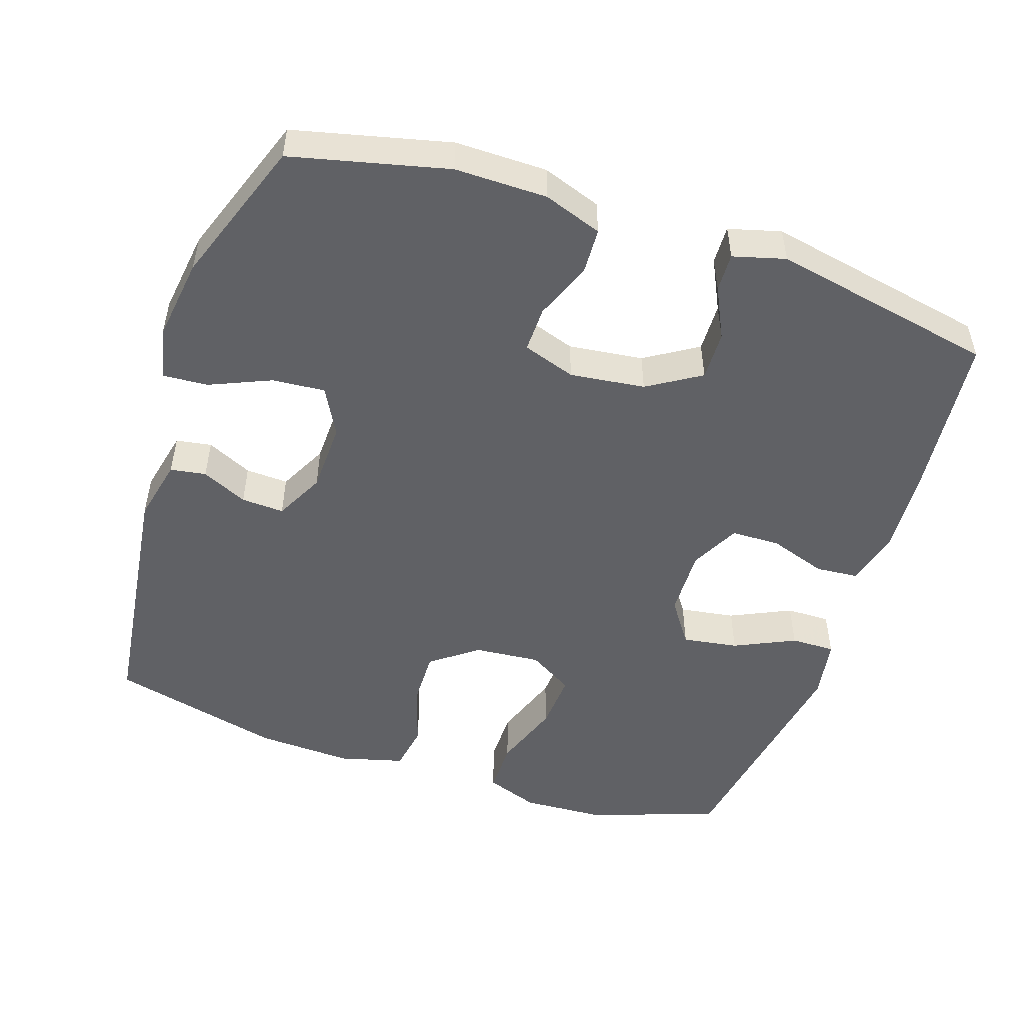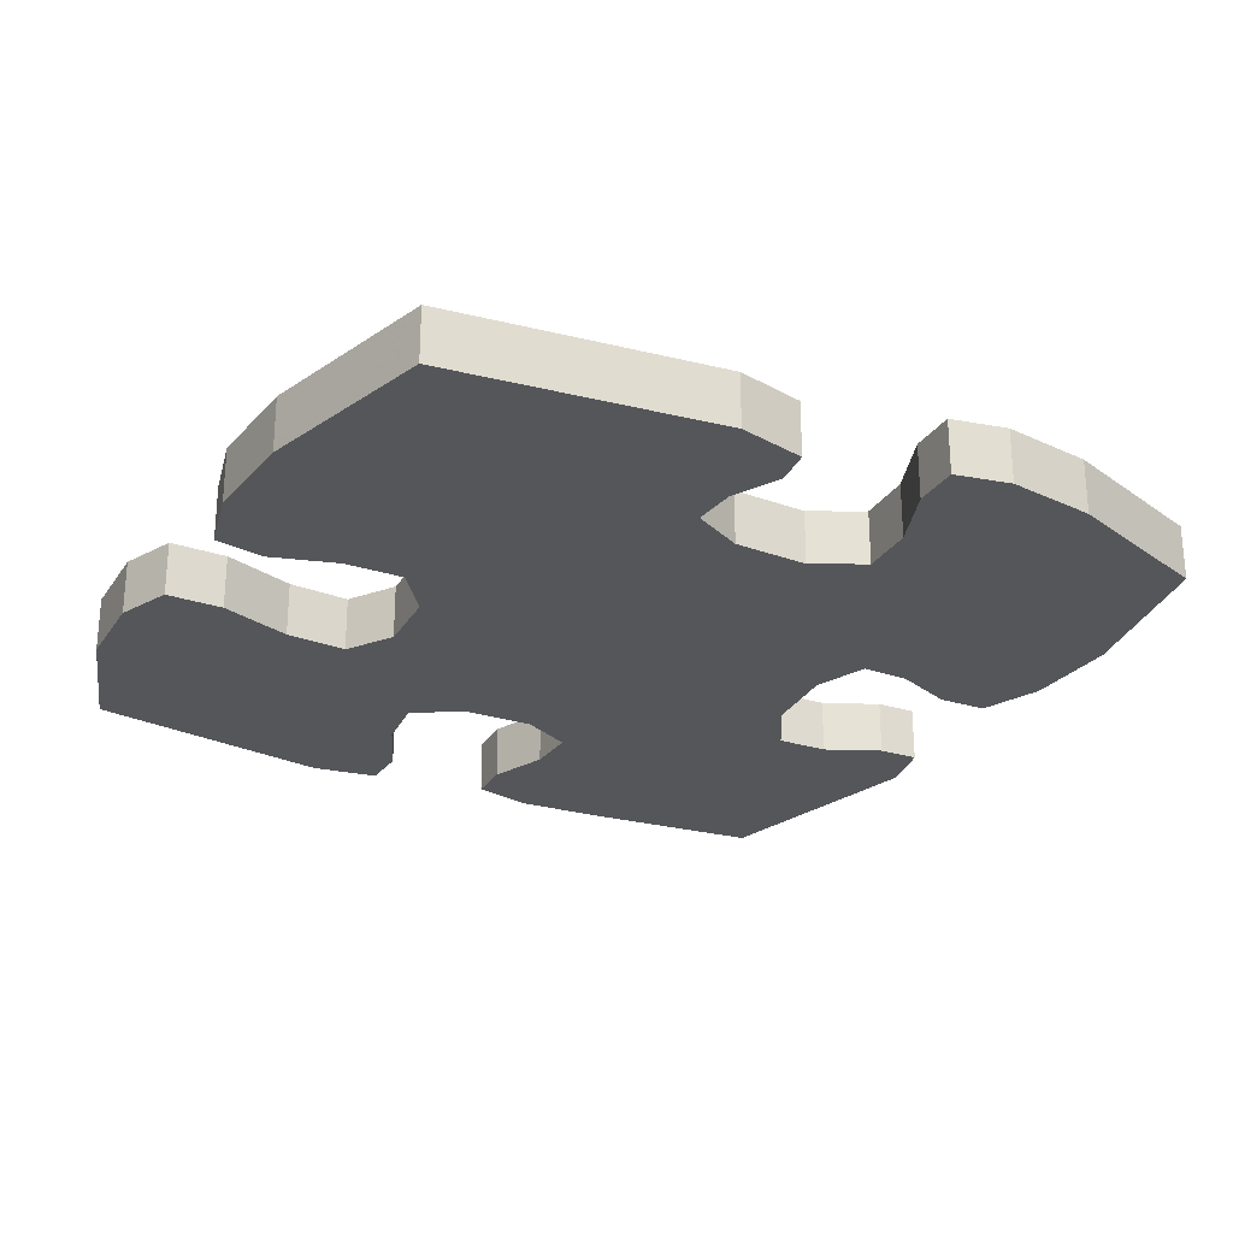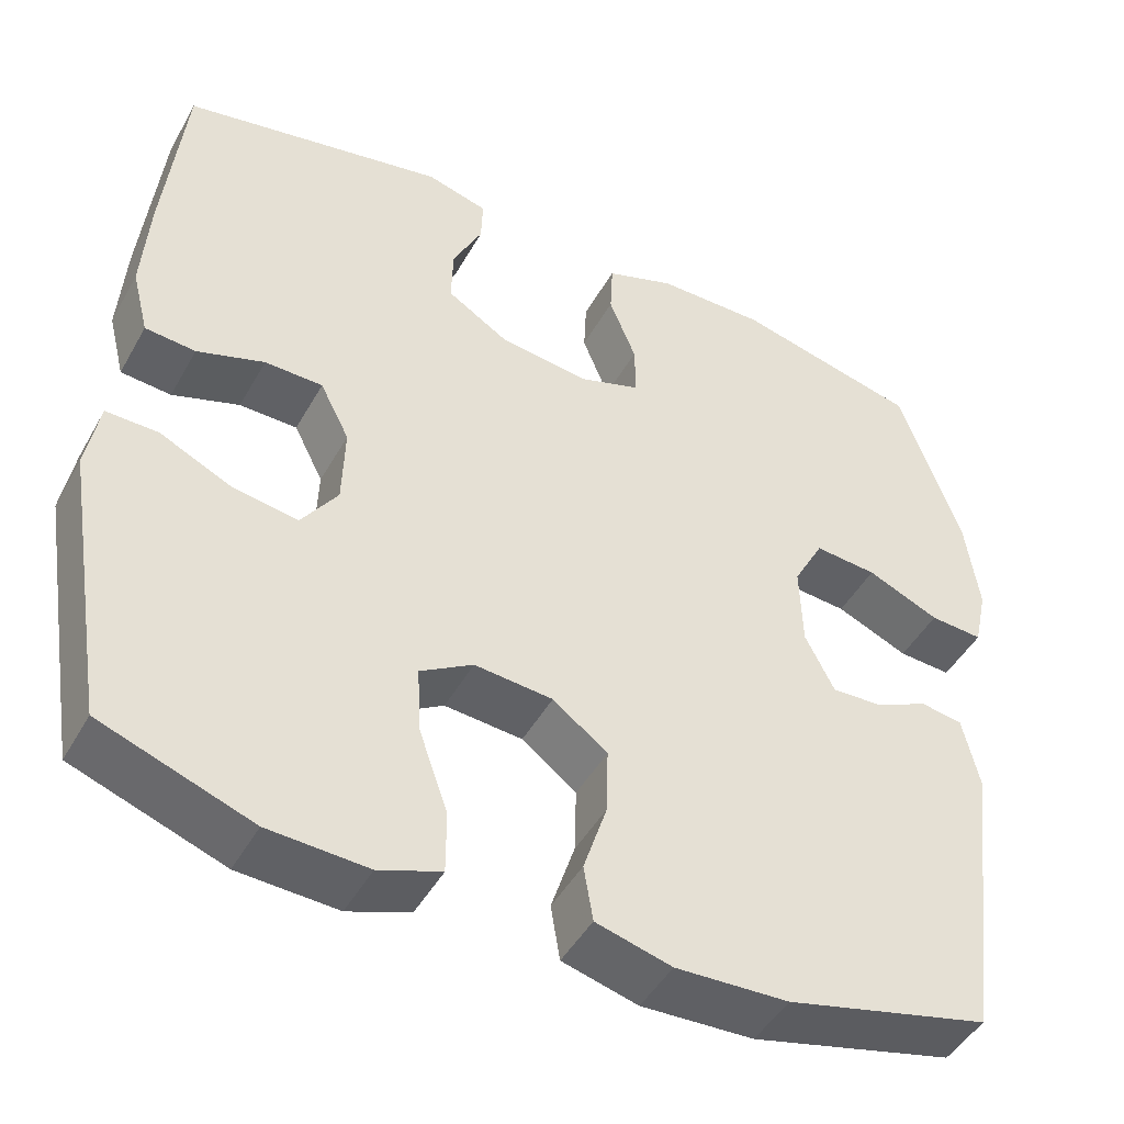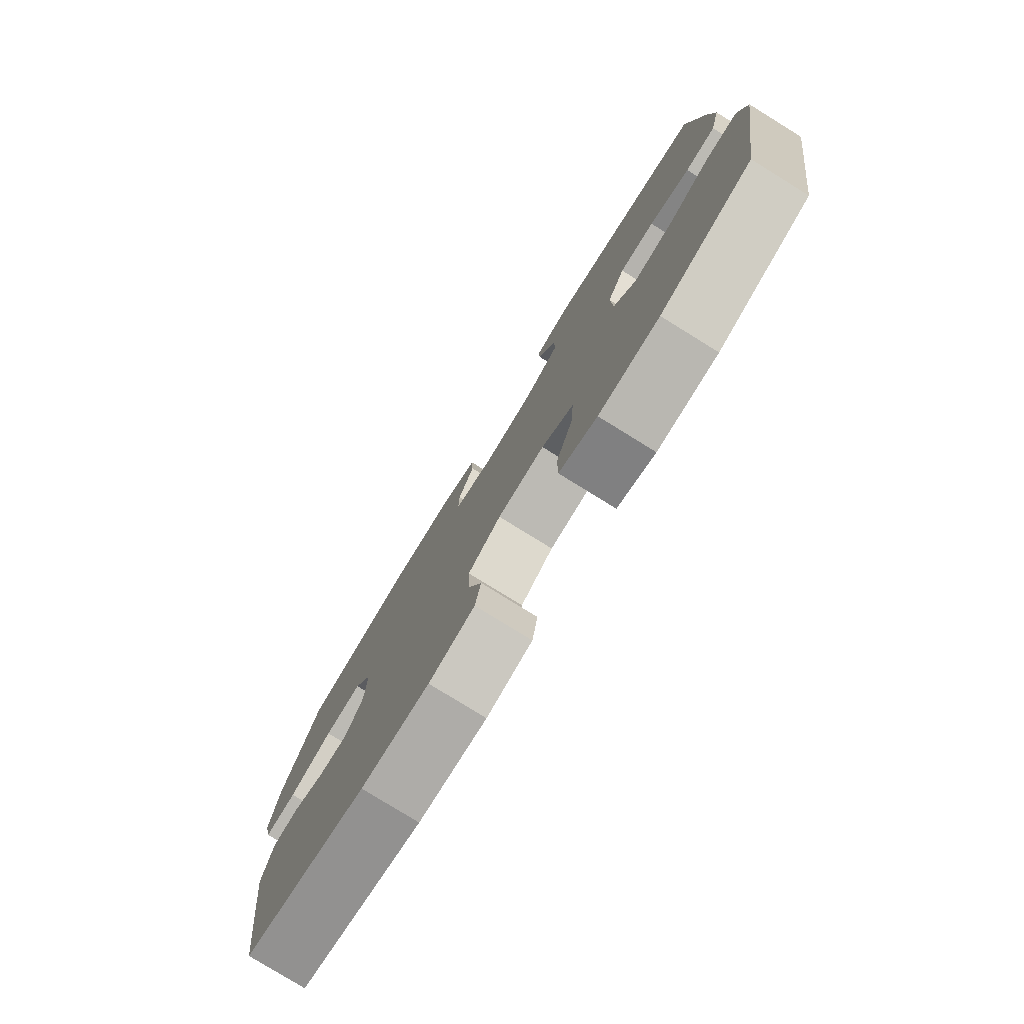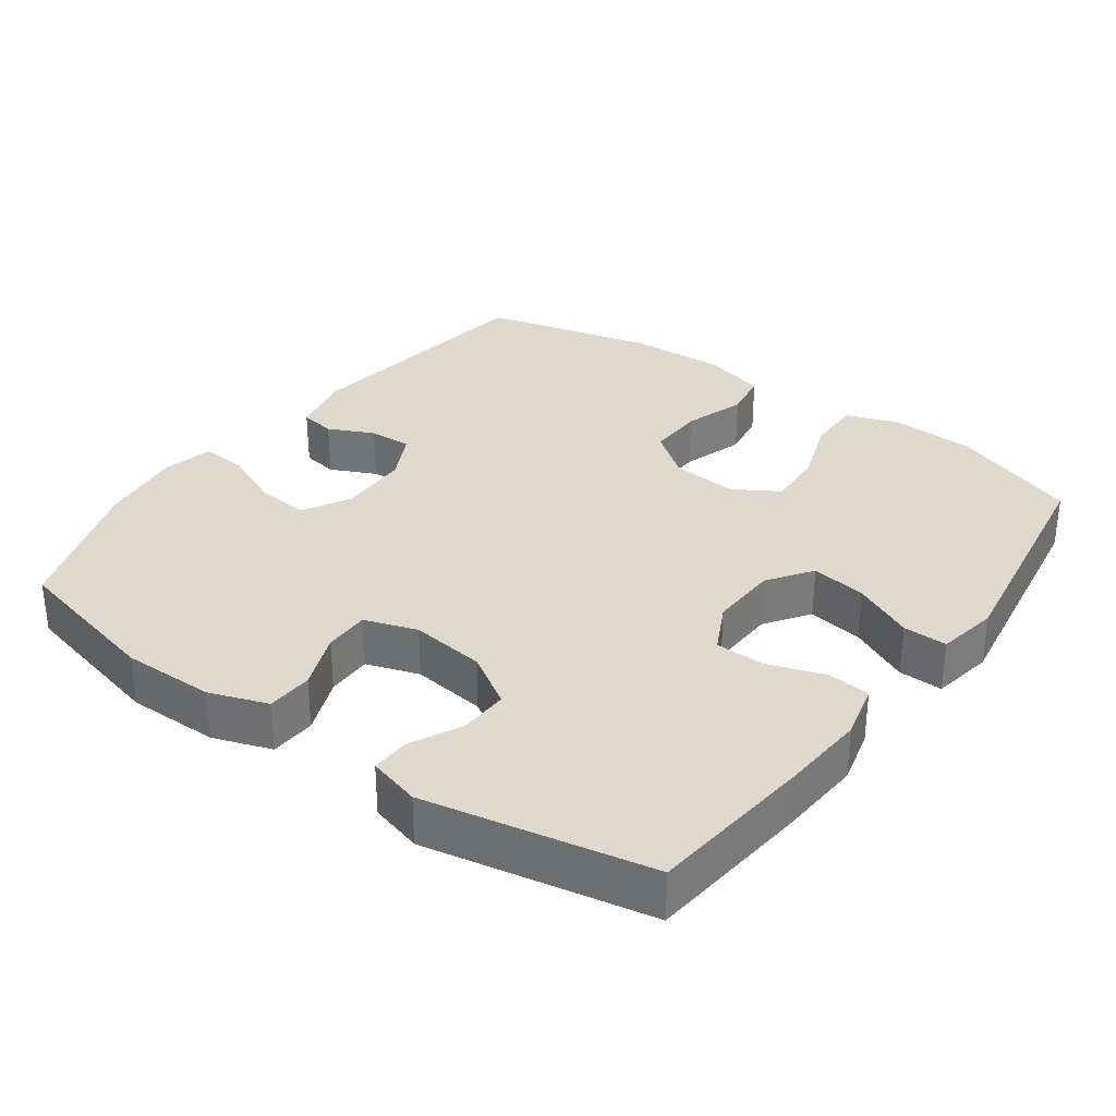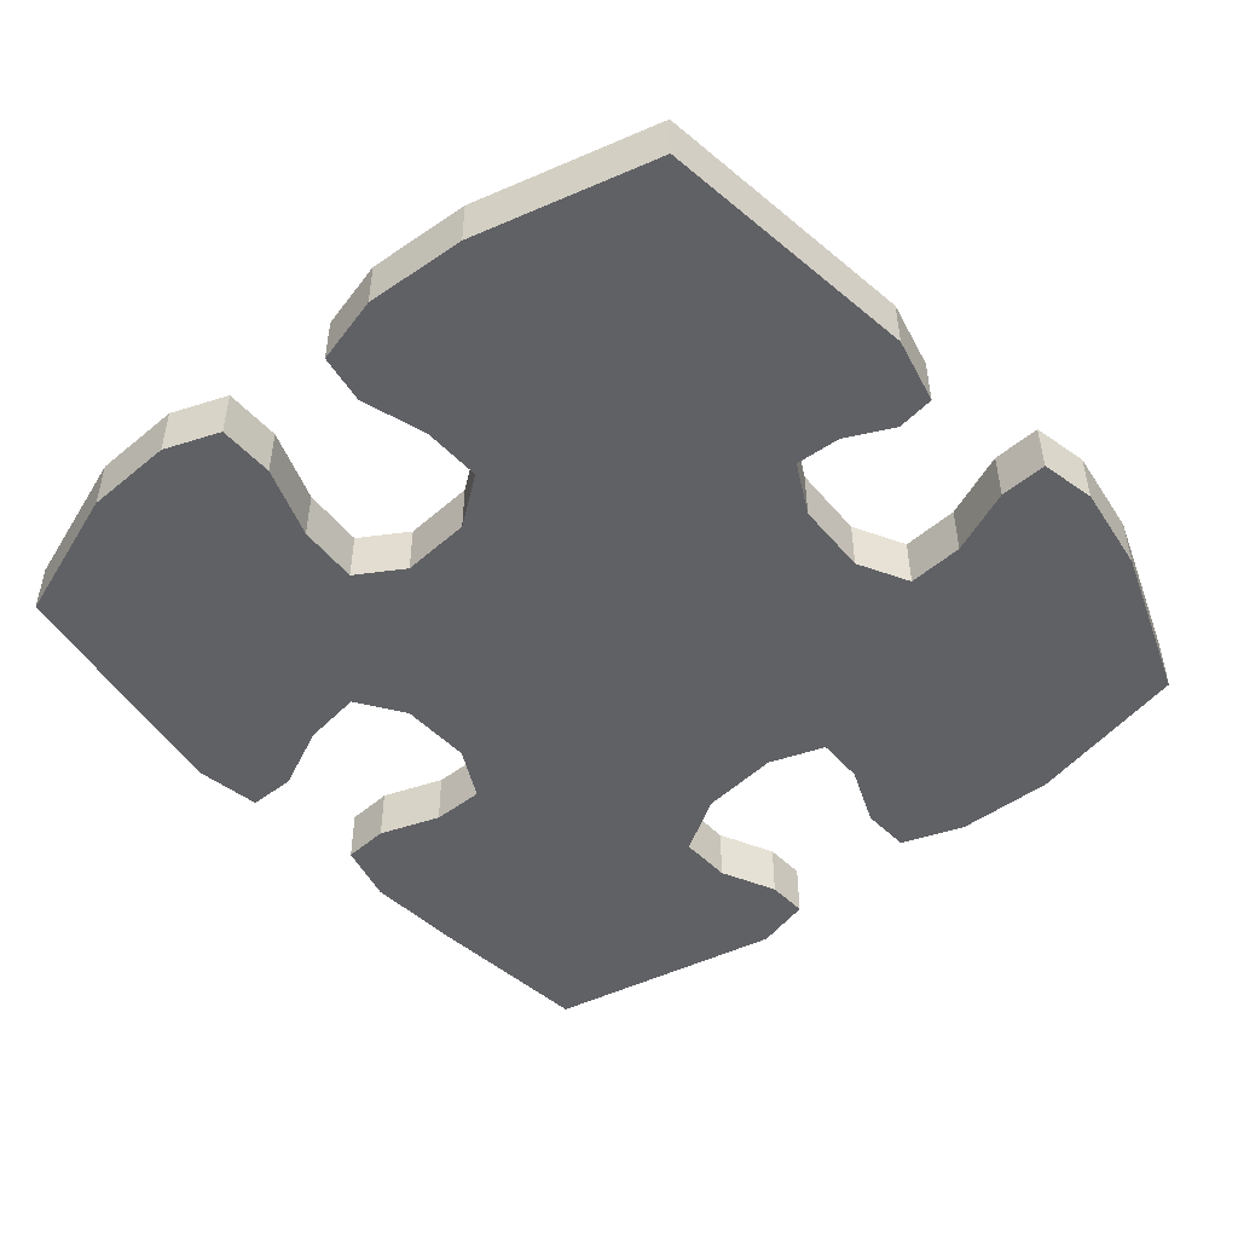
<metadata>
{"format":"obj","ext":"obj","renderer":"f3d","projection":"perspective","resolution":1024,"background":"white","views":[{"elev":-50.4,"azim":-18.4,"up":"+Y"},{"elev":-25.6,"azim":-119.1,"up":"+Y"},{"elev":-46.5,"azim":152.0,"up":"+Z"},{"elev":-79.2,"azim":58.3,"up":"+Z"},{"elev":32.1,"azim":36.1,"up":"+Y"},{"elev":-48.2,"azim":-140.3,"up":"+Y"}]}
</metadata>
<code>
v 0.5 0.07 0.5
v 0.524 0.07 0.268
v 0.532 0.07 0.148
v 0.512 0.07 0.069
v 0.452 0.07 0.064
v 0.372 0.07 0.091
v 0.303 0.07 0.09
v 0.268 0.07 0.021
v 0.271 0.07 -0.075
v 0.314 0.07 -0.137
v 0.392 0.07 -0.125
v 0.477 0.07 -0.085
v 0.539 0.07 -0.084
v 0.554 0.07 -0.17
v 0.5 0.07 -0.5
v 0.321 0.07 -0.564
v 0.203 0.07 -0.57
v 0.129 0.07 -0.543
v 0.129 0.07 -0.468
v 0.163 0.07 -0.372
v 0.168 0.07 -0.291
v 0.105 0.07 -0.253
v 0.012 0.07 -0.261
v -0.053 0.07 -0.31
v -0.051 0.07 -0.389
v -0.023 0.07 -0.476
v -0.034 0.07 -0.542
v -0.124 0.07 -0.566
v -0.258 0.07 -0.56
v -0.5 0.07 -0.5
v -0.546 0.07 -0.147
v -0.526 0.07 -0.058
v -0.476 0.07 -0.05
v -0.412 0.07 -0.08
v -0.352 0.07 -0.083
v -0.317 0.07 -0.014
v -0.314 0.07 0.085
v -0.35 0.07 0.152
v -0.424 0.07 0.146
v -0.51 0.07 0.109
v -0.573 0.07 0.105
v -0.589 0.07 0.178
v -0.573 0.07 0.295
v -0.5 0.07 0.5
v -0.282 0.07 0.552
v -0.153 0.07 0.551
v -0.071 0.07 0.522
v -0.068 0.07 0.457
v -0.1 0.07 0.377
v -0.101 0.07 0.313
v -0.027 0.07 0.288
v 0.078 0.07 0.301
v 0.152 0.07 0.347
v 0.15 0.07 0.416
v 0.115 0.07 0.488
v 0.113 0.07 0.542
v 0.186 0.07 0.562
v 0.5 0 0.5
v 0.524 0 0.268
v 0.532 0 0.148
v 0.512 0 0.069
v 0.452 0 0.064
v 0.372 0 0.091
v 0.303 0 0.09
v 0.268 0 0.021
v 0.271 0 -0.075
v 0.314 0 -0.137
v 0.392 0 -0.125
v 0.477 0 -0.085
v 0.539 0 -0.084
v 0.554 0 -0.17
v 0.5 0 -0.5
v 0.321 0 -0.564
v 0.203 0 -0.57
v 0.129 0 -0.543
v 0.129 0 -0.468
v 0.163 0 -0.372
v 0.168 0 -0.291
v 0.105 0 -0.253
v 0.012 0 -0.261
v -0.053 0 -0.31
v -0.051 0 -0.389
v -0.023 0 -0.476
v -0.034 0 -0.542
v -0.124 0 -0.566
v -0.258 0 -0.56
v -0.5 0 -0.5
v -0.546 0 -0.147
v -0.526 0 -0.058
v -0.476 0 -0.05
v -0.412 0 -0.08
v -0.352 0 -0.083
v -0.317 0 -0.014
v -0.314 0 0.085
v -0.35 0 0.152
v -0.424 0 0.146
v -0.51 0 0.109
v -0.573 0 0.105
v -0.589 0 0.178
v -0.573 0 0.295
v -0.5 0 0.5
v -0.282 0 0.552
v -0.153 0 0.551
v -0.071 0 0.522
v -0.068 0 0.457
v -0.1 0 0.377
v -0.101 0 0.313
v -0.027 0 0.288
v 0.078 0 0.301
v 0.152 0 0.347
v 0.15 0 0.416
v 0.115 0 0.488
v 0.113 0 0.542
v 0.186 0 0.562
f 4 5 6
f 3 4 6
f 2 3 6
f 1 2 6
f 57 1 6
f 56 57 6
f 55 56 6
f 54 55 6
f 53 54 6 7
f 52 53 7 8
f 51 52 8 9
f 50 51 9 10
f 47 48 49
f 46 47 49
f 45 46 49
f 44 45 49
f 43 44 49
f 42 43 49
f 41 42 49
f 40 41 49
f 39 40 49
f 38 39 49 50
f 37 38 50 10
f 32 33 34
f 31 32 34
f 30 31 34
f 29 30 34
f 28 29 34
f 27 28 34
f 26 27 34
f 25 26 34
f 24 25 34 35
f 23 24 35 36
f 18 19 20
f 17 18 20
f 16 17 20
f 15 16 20
f 14 15 20
f 13 14 20
f 12 13 20
f 11 12 20
f 10 11 20 21
f 36 37 10
f 23 36 10
f 22 23 10
f 10 21 22
f 63 62 61
f 63 61 60
f 63 60 59
f 63 59 58
f 63 58 114
f 63 114 113
f 63 113 112
f 63 112 111
f 64 63 111 110
f 65 64 110 109
f 66 65 109 108
f 67 66 108 107
f 106 105 104
f 106 104 103
f 106 103 102
f 106 102 101
f 106 101 100
f 106 100 99
f 106 99 98
f 106 98 97
f 106 97 96
f 107 106 96 95
f 67 107 95 94
f 91 90 89
f 91 89 88
f 91 88 87
f 91 87 86
f 91 86 85
f 91 85 84
f 91 84 83
f 91 83 82
f 92 91 82 81
f 93 92 81 80
f 77 76 75
f 77 75 74
f 77 74 73
f 77 73 72
f 77 72 71
f 77 71 70
f 77 70 69
f 77 69 68
f 78 77 68 67
f 67 94 93
f 67 93 80
f 67 80 79
f 79 78 67
f 1 58 59 2
f 2 59 60 3
f 3 60 61 4
f 4 61 62 5
f 5 62 63 6
f 6 63 64 7
f 7 64 65 8
f 8 65 66 9
f 9 66 67 10
f 10 67 68 11
f 11 68 69 12
f 12 69 70 13
f 13 70 71 14
f 14 71 72 15
f 15 72 73 16
f 16 73 74 17
f 17 74 75 18
f 18 75 76 19
f 19 76 77 20
f 20 77 78 21
f 21 78 79 22
f 22 79 80 23
f 23 80 81 24
f 24 81 82 25
f 25 82 83 26
f 26 83 84 27
f 27 84 85 28
f 28 85 86 29
f 29 86 87 30
f 30 87 88 31
f 31 88 89 32
f 32 89 90 33
f 33 90 91 34
f 34 91 92 35
f 35 92 93 36
f 36 93 94 37
f 37 94 95 38
f 38 95 96 39
f 39 96 97 40
f 40 97 98 41
f 41 98 99 42
f 42 99 100 43
f 43 100 101 44
f 44 101 102 45
f 45 102 103 46
f 46 103 104 47
f 47 104 105 48
f 48 105 106 49
f 49 106 107 50
f 50 107 108 51
f 51 108 109 52
f 52 109 110 53
f 53 110 111 54
f 54 111 112 55
f 55 112 113 56
f 56 113 114 57
f 57 114 58 1

</code>
